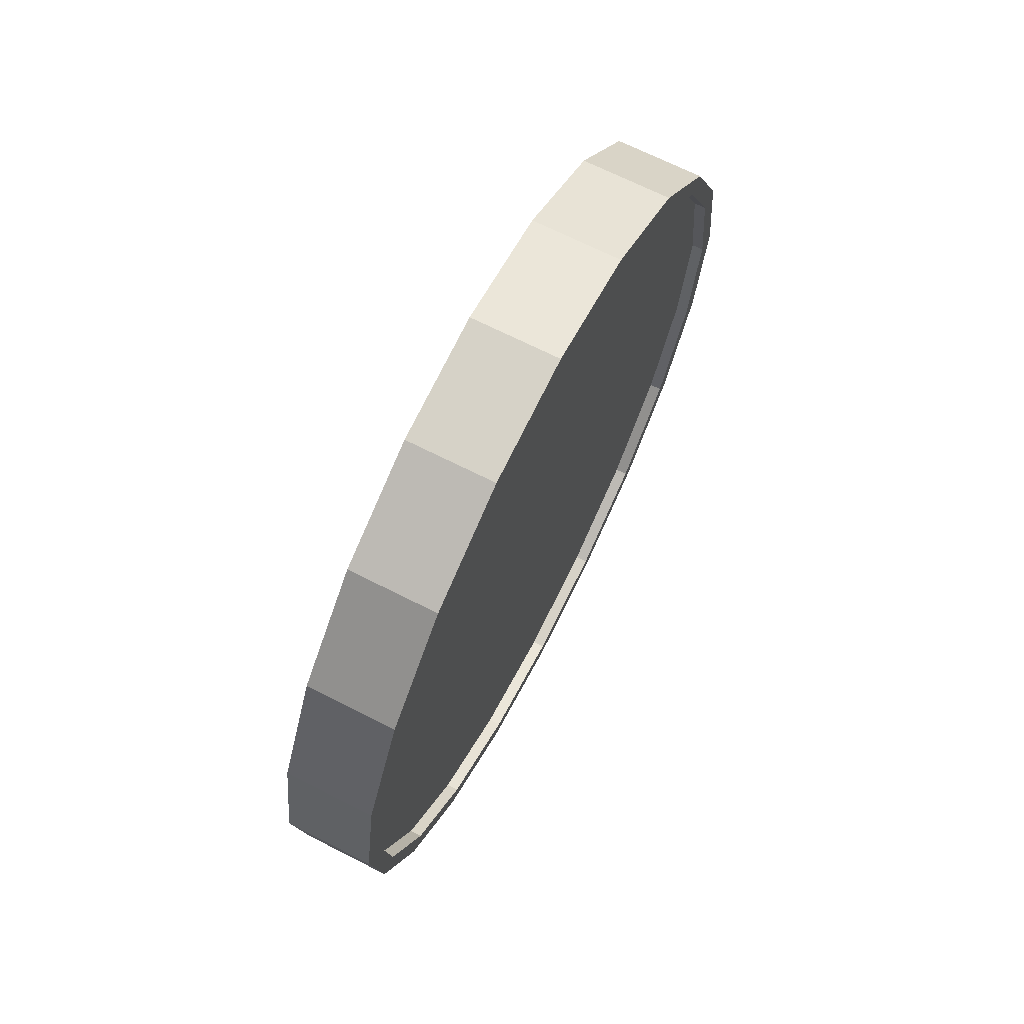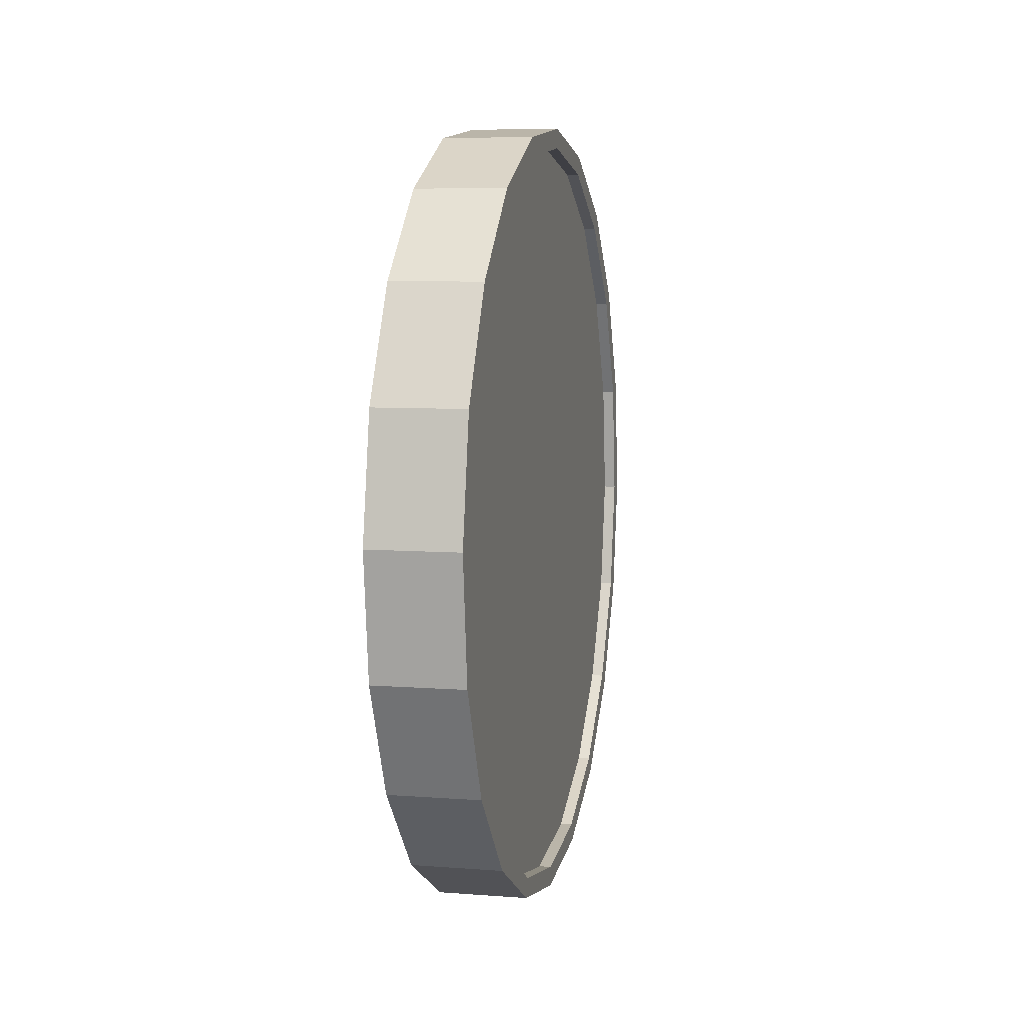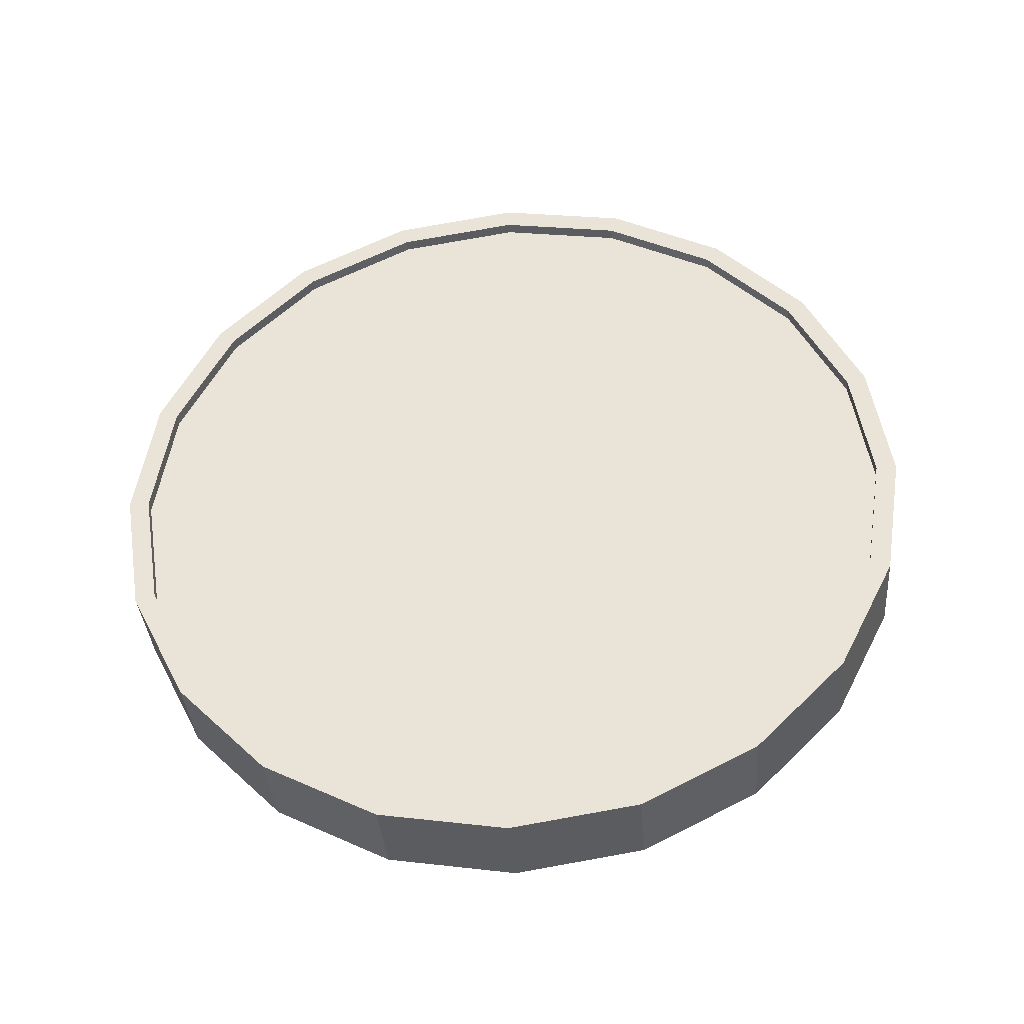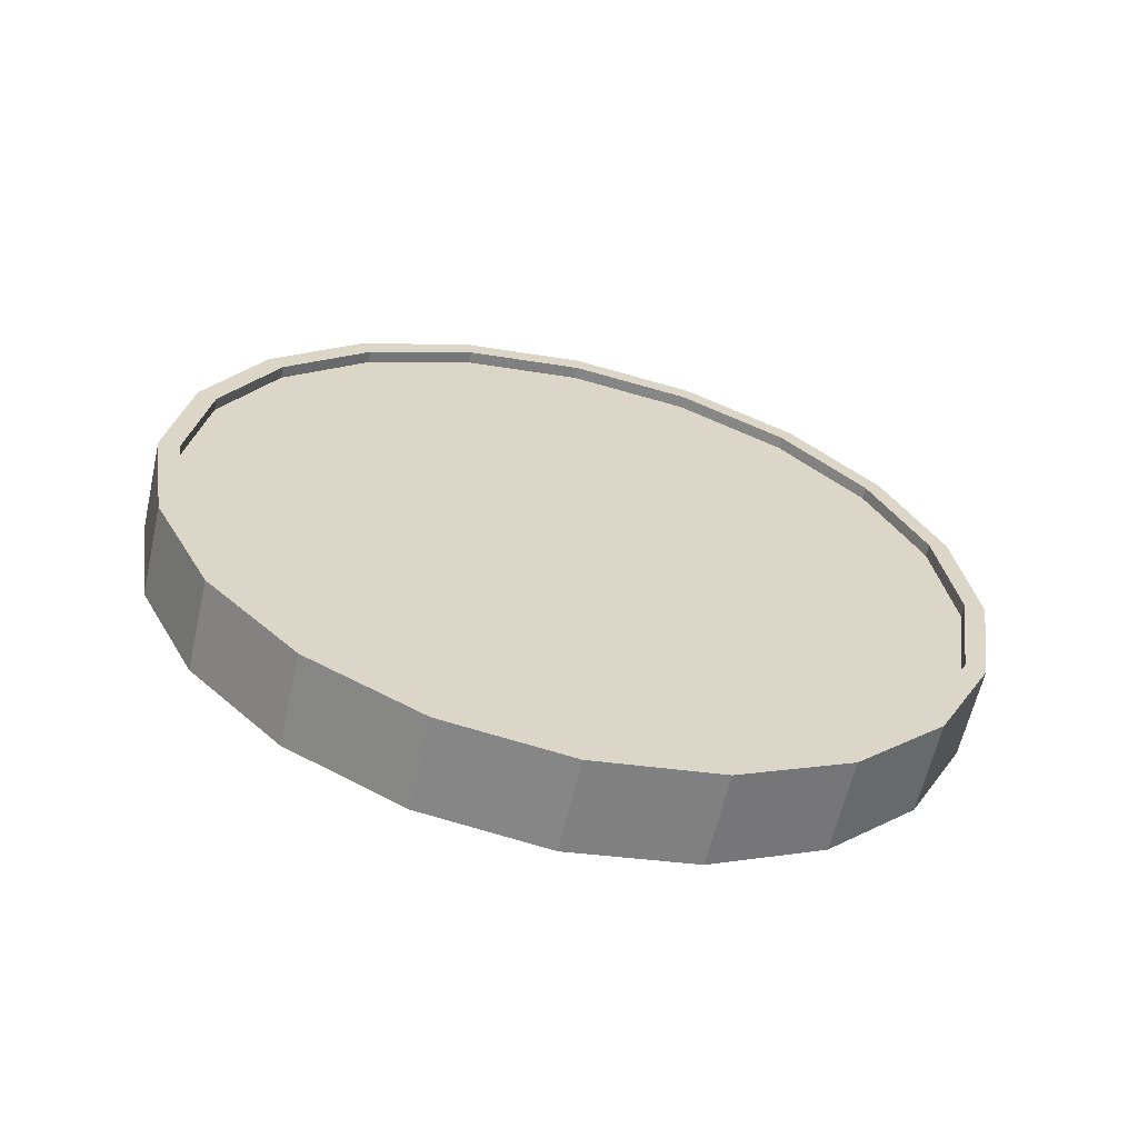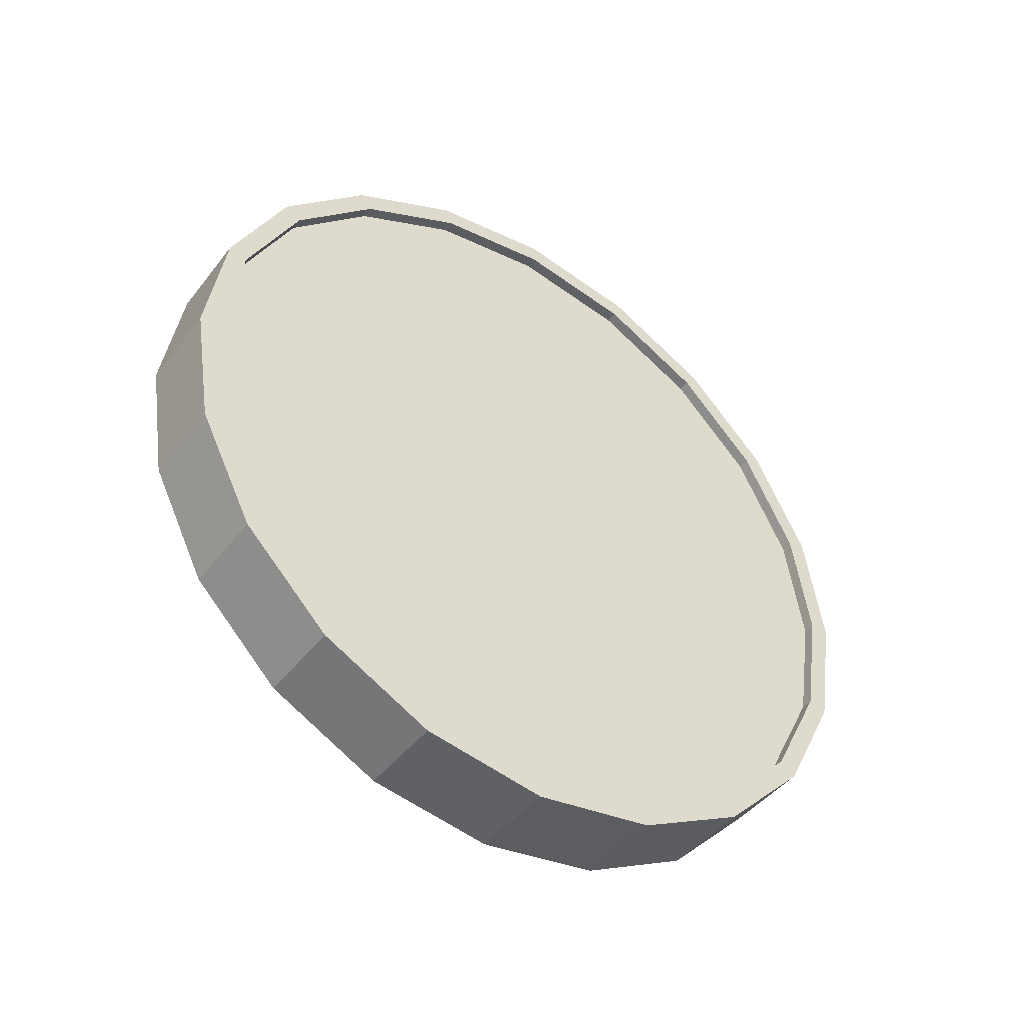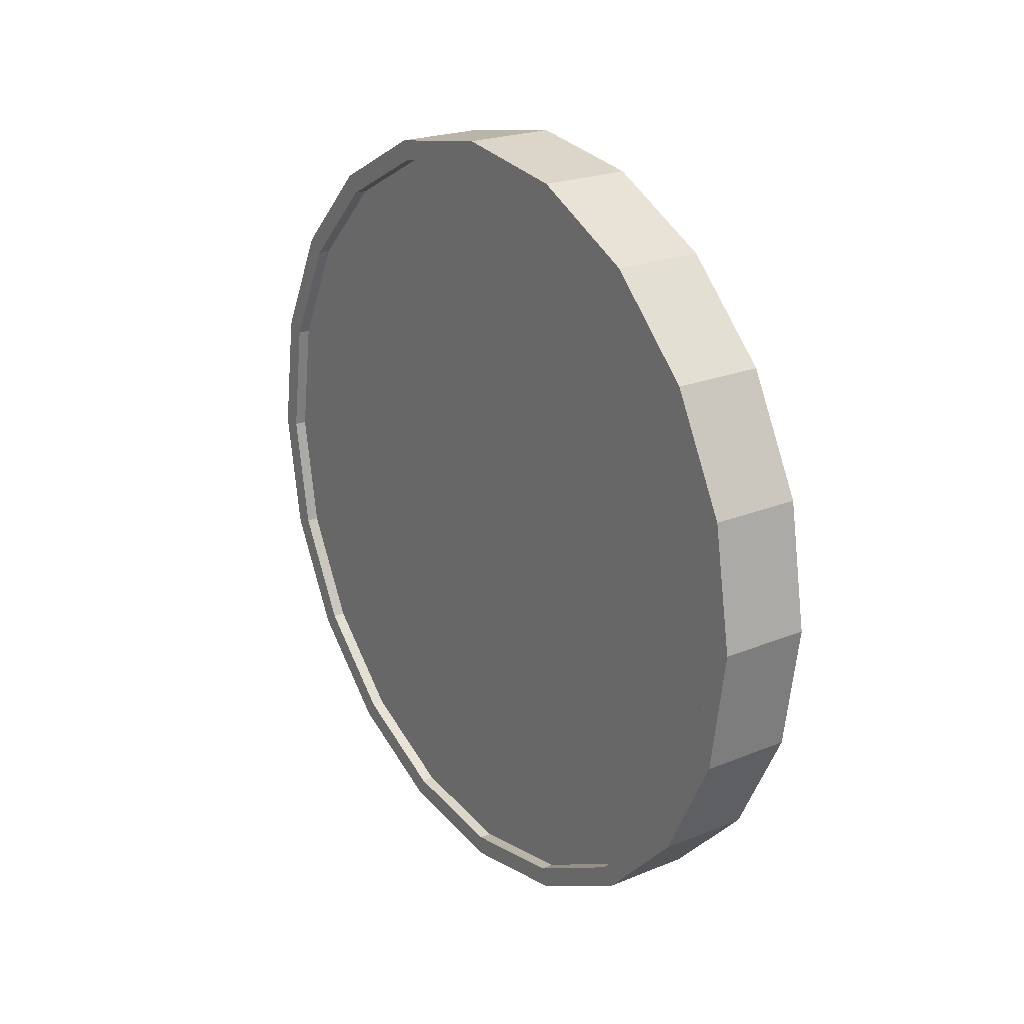
<metadata>
{"format":"obj","ext":"obj","renderer":"f3d","projection":"perspective","resolution":1024,"background":"white","views":[{"elev":67.3,"azim":27.0,"up":"+Z"},{"elev":5.0,"azim":12.5,"up":"+Z"},{"elev":-37.0,"azim":95.0,"up":"+Y"},{"elev":-61.3,"azim":-102.9,"up":"+Z"},{"elev":-44.6,"azim":55.3,"up":"+Y"},{"elev":21.6,"azim":144.8,"up":"+Z"}]}
</metadata>
<code>
o Cylinder
v -0.1202 1 -0.9991
v 0.1051 1 -1.001
v -0.1199 0.691 -0.9502
v 0.1055 0.691 -0.9519
v -0.1188 0.4122 -0.8081
v 0.1066 0.4122 -0.8098
v -0.1171 0.191 -0.5869
v 0.1082 0.191 -0.5886
v -0.115 0.04894 -0.3082
v 0.1103 0.04894 -0.3099
v -0.1127 -0 0.000852
v 0.1127 -0 -0.000852
v -0.1103 0.04894 0.3099
v 0.115 0.04894 0.3082
v -0.1082 0.191 0.5886
v 0.1171 0.191 0.5869
v -0.1066 0.4122 0.8098
v 0.1188 0.4122 0.8081
v -0.1055 0.691 0.9519
v 0.1199 0.691 0.9502
v -0.1051 1 1.001
v 0.1202 1 0.9991
v -0.1055 1.309 0.9519
v 0.1199 1.309 0.9502
v -0.1066 1.588 0.8098
v 0.1188 1.588 0.8081
v -0.1082 1.809 0.5886
v 0.1171 1.809 0.5869
v -0.1103 1.951 0.3099
v 0.115 1.951 0.3082
v -0.1127 2 0.000851
v 0.1127 2 -0.000853
v -0.115 1.951 -0.3082
v 0.1103 1.951 -0.3099
v -0.1171 1.809 -0.5869
v 0.1082 1.809 -0.5886
v -0.1188 1.588 -0.8081
v 0.1066 1.588 -0.8098
v -0.1199 1.309 -0.9502
v 0.1055 1.309 -0.9519
v 0.1058 0.7064 -0.9043
v 0.1055 1 -0.9508
v 0.1069 0.4416 -0.7694
v 0.1085 0.2314 -0.5592
v 0.1105 0.0965 -0.2944
v 0.1127 0.05 -0.000852
v 0.1149 0.0965 0.2927
v 0.1169 0.2314 0.5575
v 0.1185 0.4416 0.7677
v 0.1195 0.7064 0.9026
v 0.1199 1 0.9491
v 0.1195 1.294 0.9026
v 0.1185 1.558 0.7677
v 0.1169 1.769 0.5575
v 0.1149 1.904 0.2927
v 0.1127 1.95 -0.000853
v 0.1105 1.904 -0.2944
v 0.1085 1.769 -0.5592
v 0.1069 1.558 -0.7694
v 0.1058 1.294 -0.9043
v 0.07585 0.7064 -0.9041
v 0.0755 1 -0.9506
v 0.07687 0.4416 -0.7692
v 0.07846 0.2314 -0.559
v 0.08046 0.0965 -0.2942
v 0.08268 0.05 -0.000625
v 0.0849 0.0965 0.2929
v 0.0869 0.2314 0.5578
v 0.08849 0.4416 0.7679
v 0.08951 0.7064 0.9029
v 0.08986 1 0.9493
v 0.08951 1.294 0.9029
v 0.08849 1.558 0.7679
v 0.0869 1.769 0.5578
v 0.0849 1.904 0.2929
v 0.08268 1.95 -0.000626
v 0.08046 1.904 -0.2942
v 0.07846 1.769 -0.559
v 0.07687 1.558 -0.7692
v 0.07585 1.294 -0.9041
v -0.1199 1 -0.9491
v -0.1195 0.7064 -0.9026
v -0.1185 0.4416 -0.7677
v -0.1169 0.2314 -0.5575
v -0.1149 0.0965 -0.2927
v -0.1127 0.05 0.000852
v -0.1105 0.0965 0.2944
v -0.1085 0.2314 0.5592
v -0.1069 0.4416 0.7694
v -0.1058 0.7064 0.9043
v -0.1055 1 0.9508
v -0.1058 1.294 0.9043
v -0.1069 1.558 0.7694
v -0.1085 1.769 0.5592
v -0.1105 1.904 0.2944
v -0.1127 1.95 0.000851
v -0.1149 1.904 -0.2927
v -0.1169 1.769 -0.5575
v -0.1185 1.558 -0.7677
v -0.1195 1.294 -0.9026
v -0.08986 1 -0.9493
v -0.08951 0.7064 -0.9029
v -0.08849 0.4416 -0.7679
v -0.0869 0.2314 -0.5578
v -0.0849 0.0965 -0.2929
v -0.08268 0.05 0.000625
v -0.08046 0.0965 0.2942
v -0.07846 0.2314 0.559
v -0.07687 0.4416 0.7692
v -0.07585 0.7064 0.9041
v -0.0755 1 0.9506
v -0.07585 1.294 0.9041
v -0.07687 1.558 0.7692
v -0.07846 1.769 0.559
v -0.08046 1.904 0.2942
v -0.08268 1.95 0.000624
v -0.0849 1.904 -0.2929
v -0.0869 1.769 -0.5578
v -0.08849 1.558 -0.7679
v -0.08951 1.294 -0.9029
g Cylinder_Cylinder_Material.001
f 1 2 4 3
f 3 4 6 5
f 5 6 8 7
f 7 8 10 9
f 9 10 12 11
f 11 12 14 13
f 13 14 16 15
f 15 16 18 17
f 17 18 20 19
f 19 20 22 21
f 21 22 24 23
f 23 24 26 25
f 25 26 28 27
f 27 28 30 29
f 29 30 32 31
f 31 32 34 33
f 33 34 36 35
f 35 36 38 37
f 14 12 46 47
f 37 38 40 39
f 39 40 2 1
f 21 23 92 91
f 50 49 69 70
f 24 22 51 52
f 34 32 56 57
f 10 8 44 45
f 20 18 49 50
f 30 28 54 55
f 40 38 59 60
f 6 4 41 43
f 16 14 47 48
f 26 24 52 53
f 36 34 57 58
f 12 10 45 46
f 22 20 50 51
f 32 30 55 56
f 2 40 60 42
f 8 6 43 44
f 18 16 48 49
f 4 2 42 41
f 28 26 53 54
f 38 36 58 59
f 61 62 80 79 78 77 76 75 74 73 72 71 70 69 68 67 66 65 64 63
f 43 41 61 63
f 58 57 77 78
f 51 50 70 71
f 44 43 63 64
f 59 58 78 79
f 52 51 71 72
f 45 44 64 65
f 60 59 79 80
f 53 52 72 73
f 46 45 65 66
f 42 60 80 62
f 54 53 73 74
f 47 46 66 67
f 55 54 74 75
f 48 47 67 68
f 56 55 75 76
f 49 48 68 69
f 41 42 62 61
f 57 56 76 77
f 83 84 104 103
f 31 33 97 96
f 7 9 85 84
f 17 19 90 89
f 27 29 95 94
f 37 39 100 99
f 3 5 83 82
f 13 15 88 87
f 23 25 93 92
f 33 35 98 97
f 9 11 86 85
f 19 21 91 90
f 29 31 96 95
f 39 1 81 100
f 5 7 84 83
f 15 17 89 88
f 1 3 82 81
f 25 27 94 93
f 35 37 99 98
f 11 13 87 86
f 101 102 103 104 105 106 107 108 109 110 111 112 113 114 115 116 117 118 119 120
f 98 99 119 118
f 91 92 112 111
f 84 85 105 104
f 99 100 120 119
f 92 93 113 112
f 85 86 106 105
f 100 81 101 120
f 93 94 114 113
f 86 87 107 106
f 94 95 115 114
f 87 88 108 107
f 95 96 116 115
f 88 89 109 108
f 81 82 102 101
f 96 97 117 116
f 89 90 110 109
f 82 83 103 102
f 97 98 118 117
f 90 91 111 110

</code>
